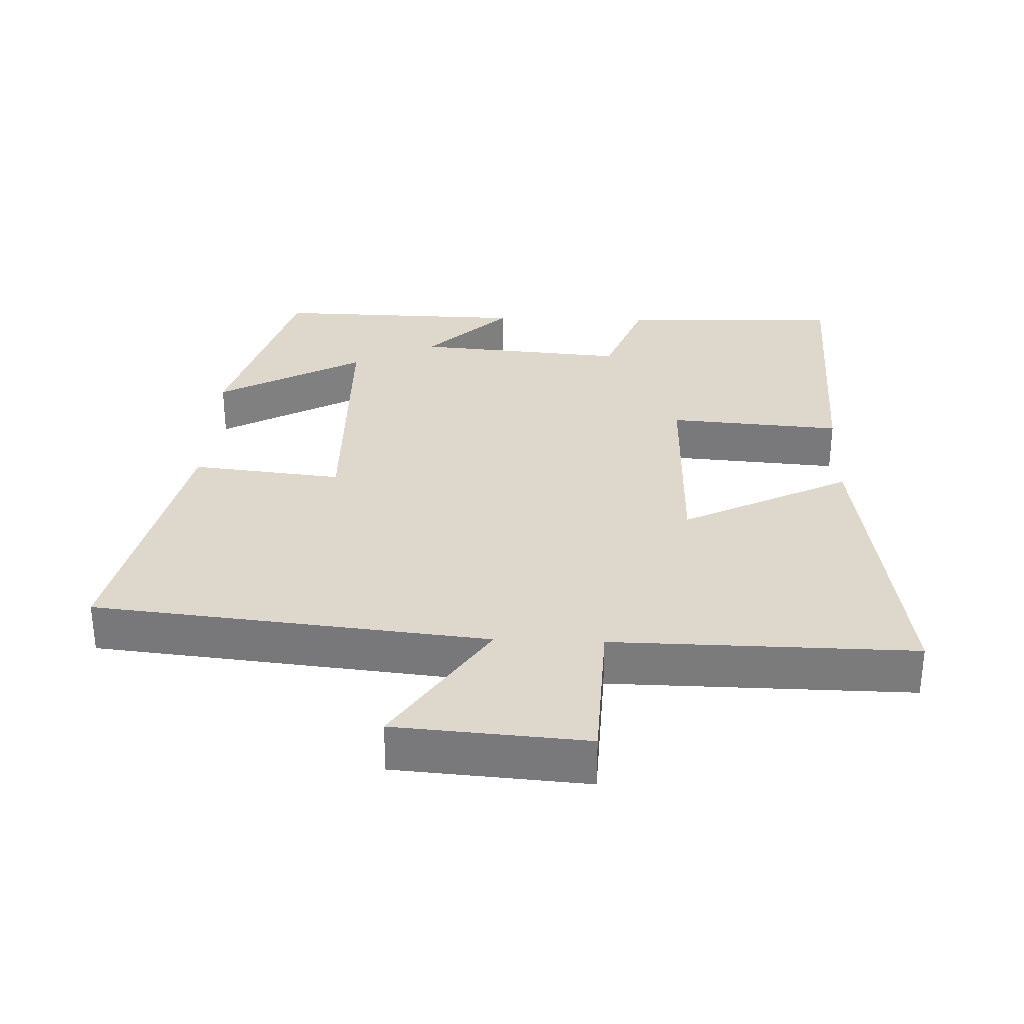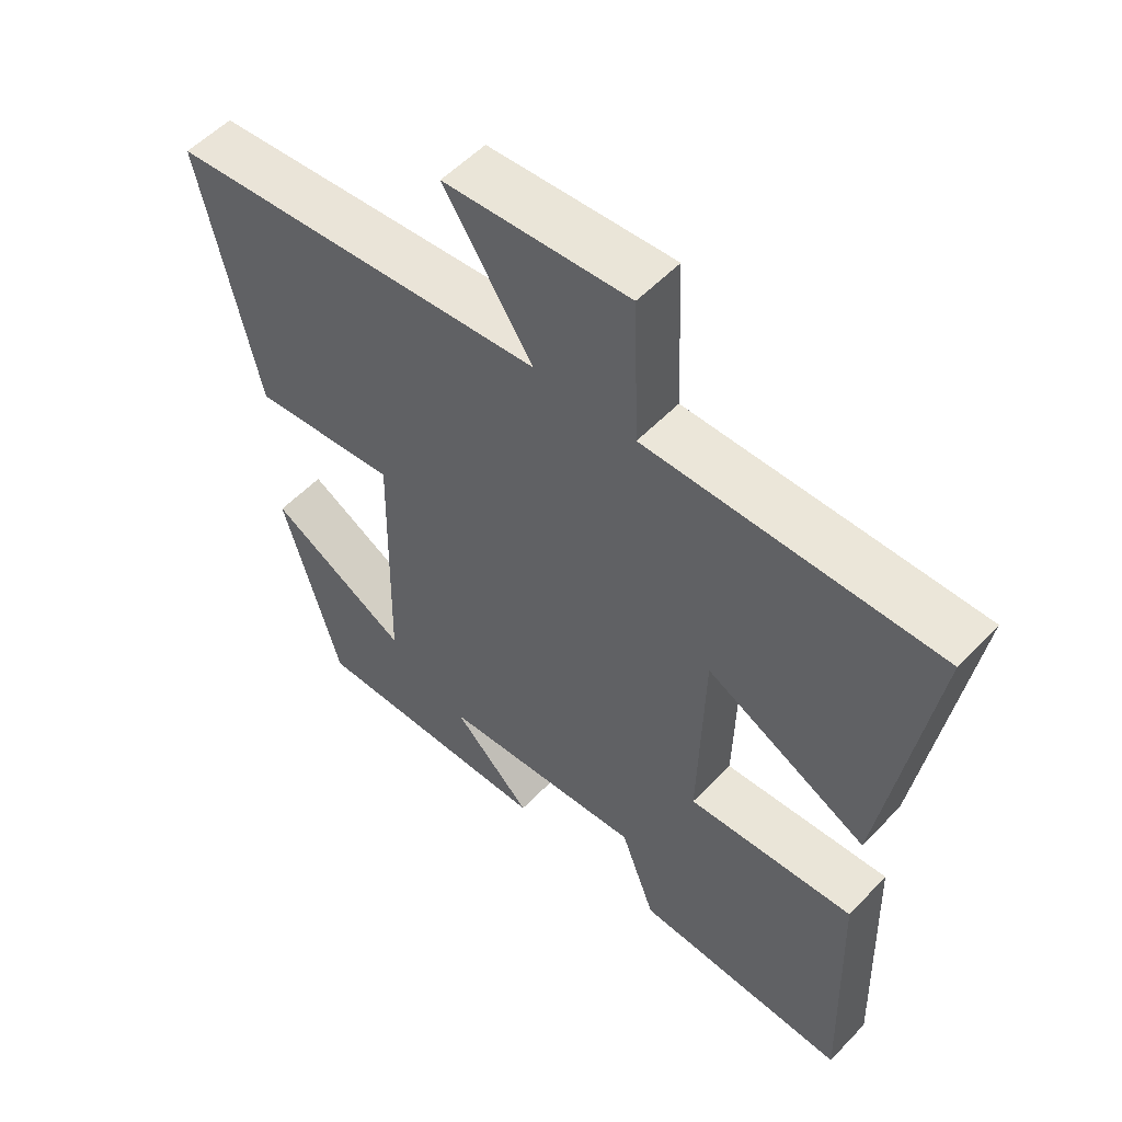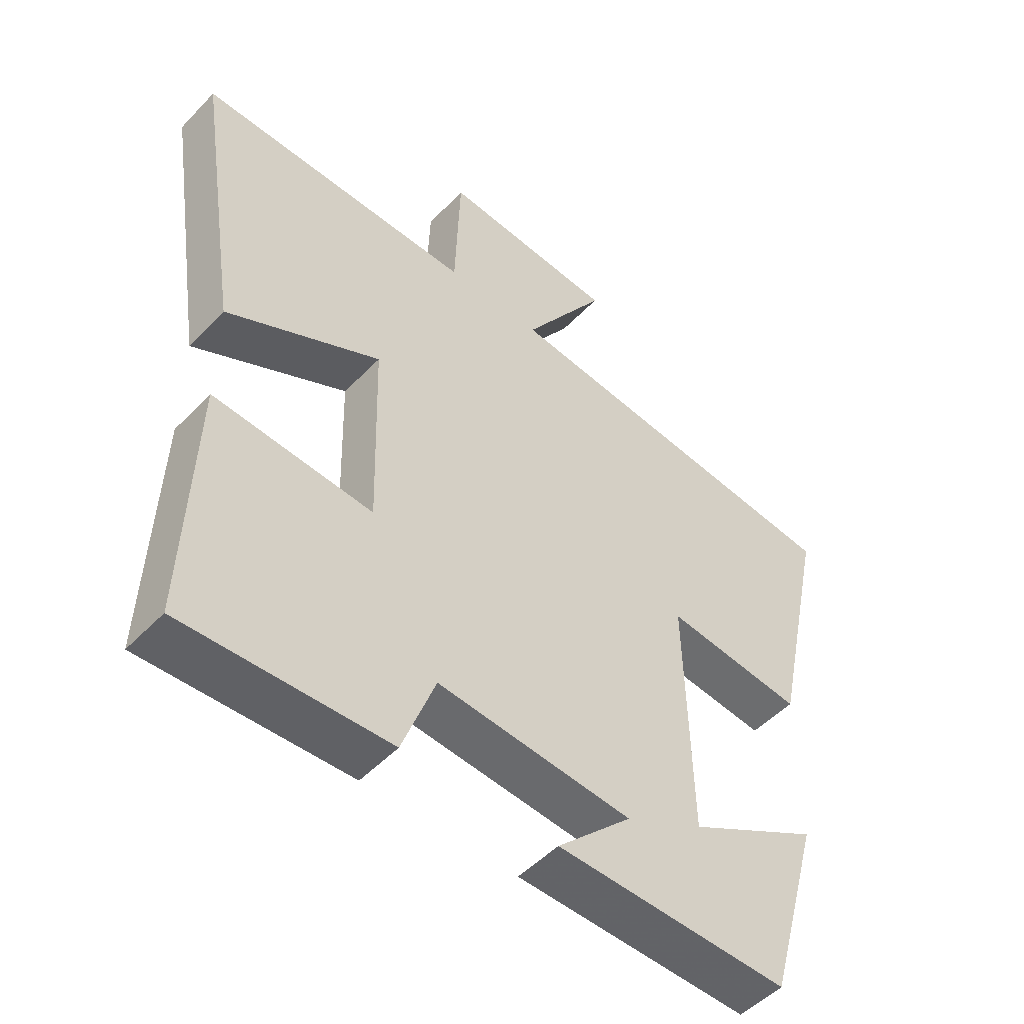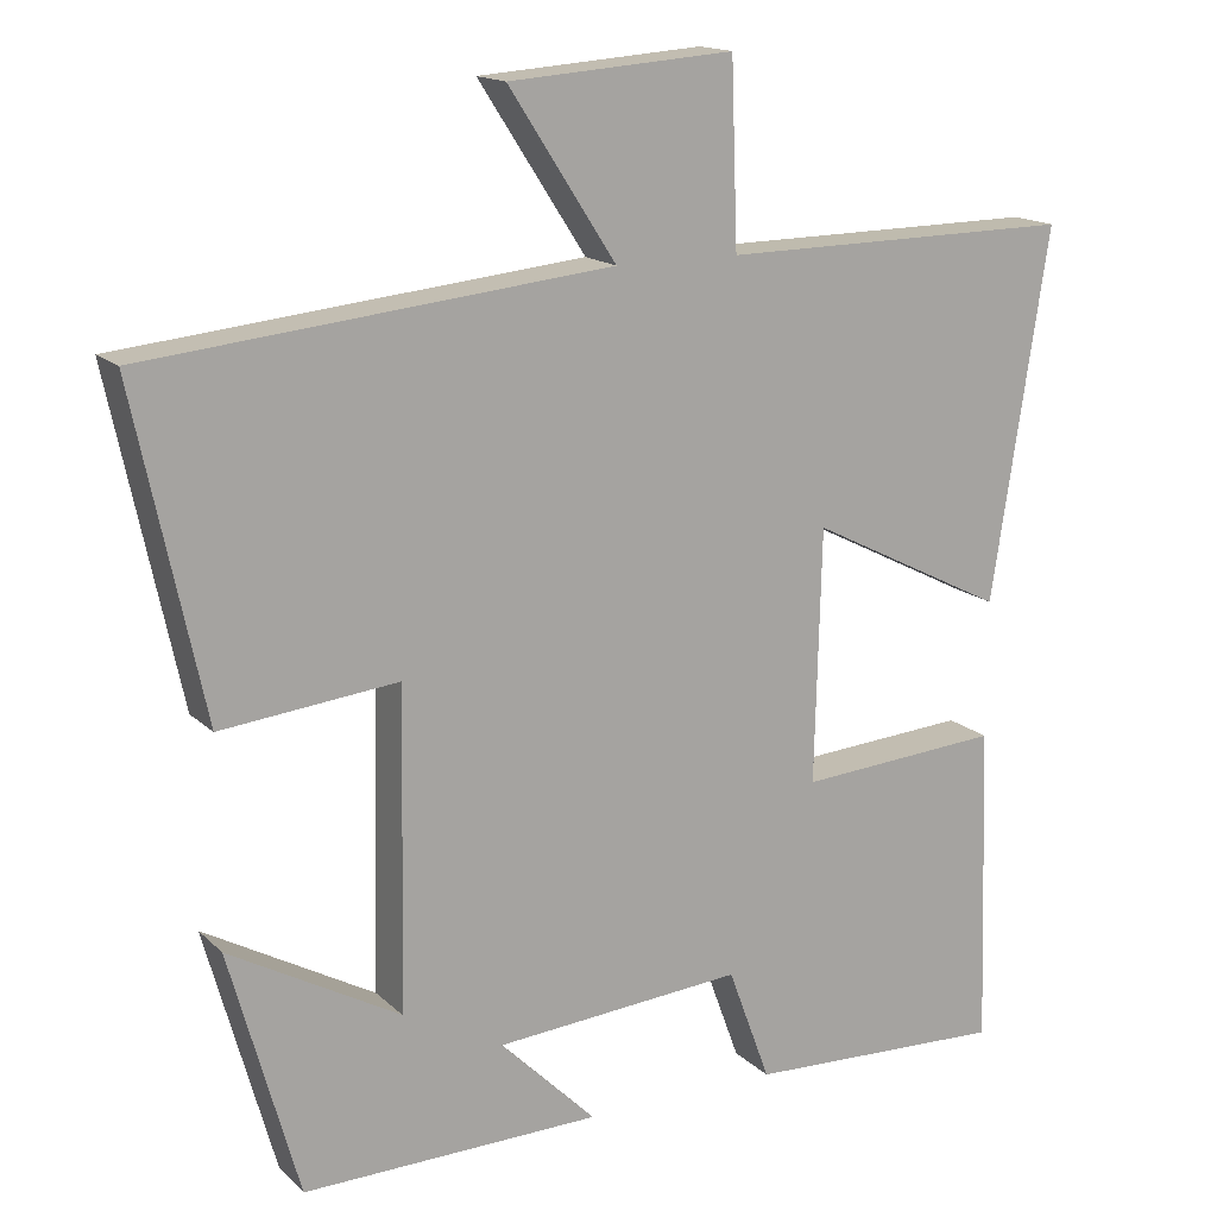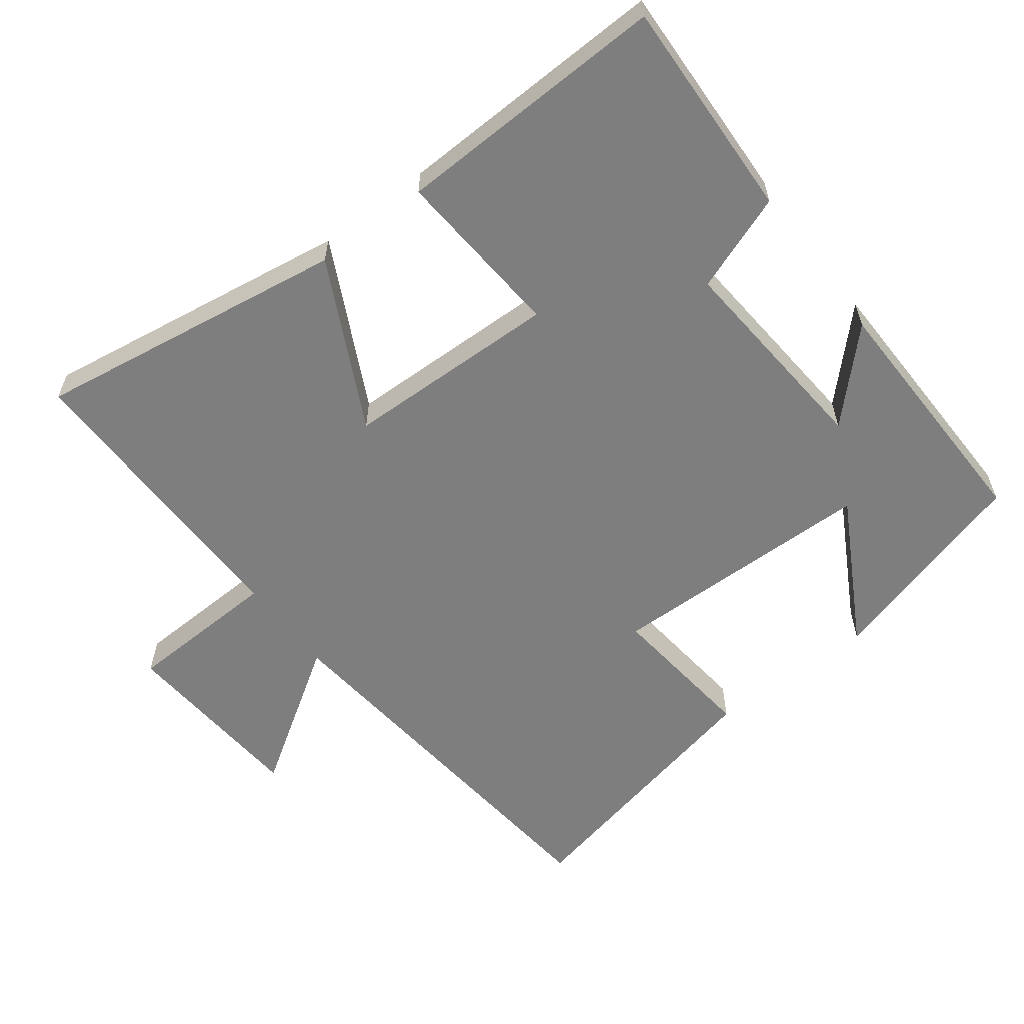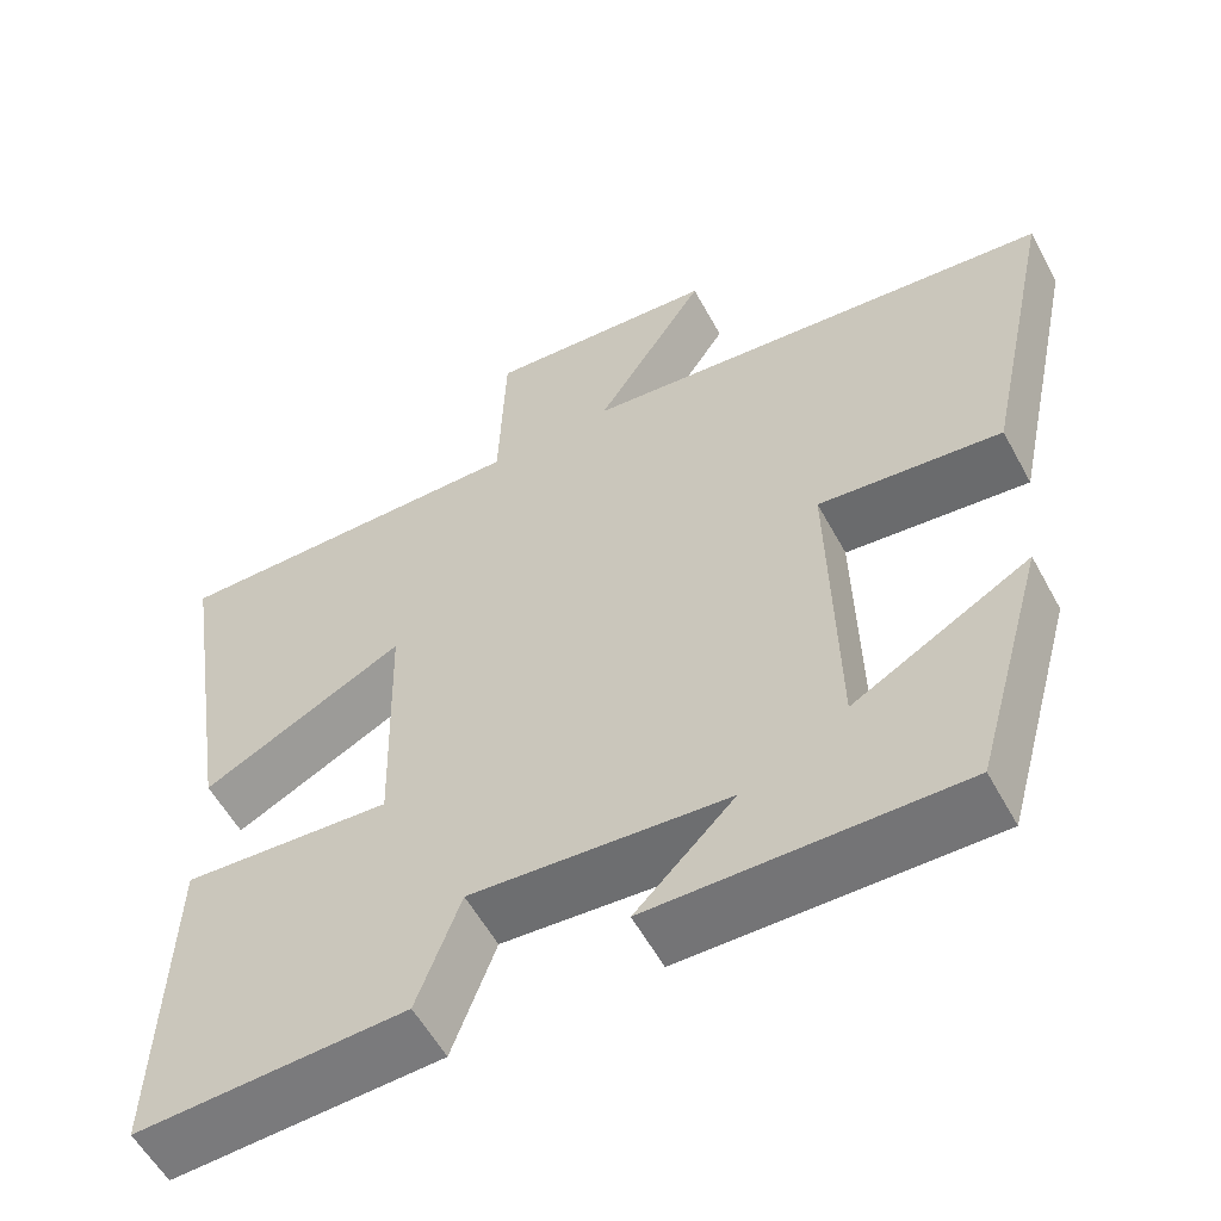
<metadata>
{"format":"obj","ext":"obj","renderer":"f3d","projection":"perspective","resolution":1024,"background":"white","views":[{"elev":31.2,"azim":2.3,"up":"+Y"},{"elev":54.6,"azim":42.5,"up":"+Z"},{"elev":-50.5,"azim":138.3,"up":"+Z"},{"elev":15.7,"azim":-29.1,"up":"+Z"},{"elev":-59.5,"azim":127.3,"up":"+Y"},{"elev":-56.8,"azim":-151.7,"up":"+Z"}]}
</metadata>
<code>
v 0.57 0.07 0.504
v 0.5 0.07 0.052
v 0.258 0.07 0.174
v 0.25 0.07 -0.136
v 0.5 0.07 -0.118
v 0.513 0.07 -0.514
v 0.192 0.07 -0.5
v 0.14 0.07 -0.359
v -0.166 0.07 -0.383
v -0.048 0.07 -0.5
v -0.415 0.07 -0.506
v -0.5 0.07 -0.202
v -0.29 0.07 -0.319
v -0.282 0.07 0.069
v -0.5 0.07 0.046
v -0.585 0.07 0.443
v -0.017 0.07 0.5
v -0.149 0.07 0.703
v 0.127 0.07 0.723
v 0.135 0.07 0.5
v 0.57 0 0.504
v 0.5 0 0.052
v 0.258 0 0.174
v 0.25 0 -0.136
v 0.5 0 -0.118
v 0.513 0 -0.514
v 0.192 0 -0.5
v 0.14 0 -0.359
v -0.166 0 -0.383
v -0.048 0 -0.5
v -0.415 0 -0.506
v -0.5 0 -0.202
v -0.29 0 -0.319
v -0.282 0 0.069
v -0.5 0 0.046
v -0.585 0 0.443
v -0.017 0 0.5
v -0.149 0 0.703
v 0.127 0 0.723
v 0.135 0 0.5
f 17 18 19 20
f 16 17 20
f 15 16 20
f 14 15 20
f 13 14 20 1
f 10 11 12 13
f 9 10 13
f 8 9 13
f 6 7 8
f 5 6 8
f 4 5 8
f 3 4 8 13
f 1 2 3
f 1 3 13
f 40 39 38 37
f 40 37 36
f 40 36 35
f 40 35 34
f 21 40 34 33
f 33 32 31 30
f 33 30 29
f 33 29 28
f 28 27 26
f 28 26 25
f 28 25 24
f 33 28 24 23
f 23 22 21
f 33 23 21
f 1 21 22 2
f 2 22 23 3
f 3 23 24 4
f 4 24 25 5
f 5 25 26 6
f 6 26 27 7
f 7 27 28 8
f 8 28 29 9
f 9 29 30 10
f 10 30 31 11
f 11 31 32 12
f 12 32 33 13
f 13 33 34 14
f 14 34 35 15
f 15 35 36 16
f 16 36 37 17
f 17 37 38 18
f 18 38 39 19
f 19 39 40 20
f 20 40 21 1

</code>
